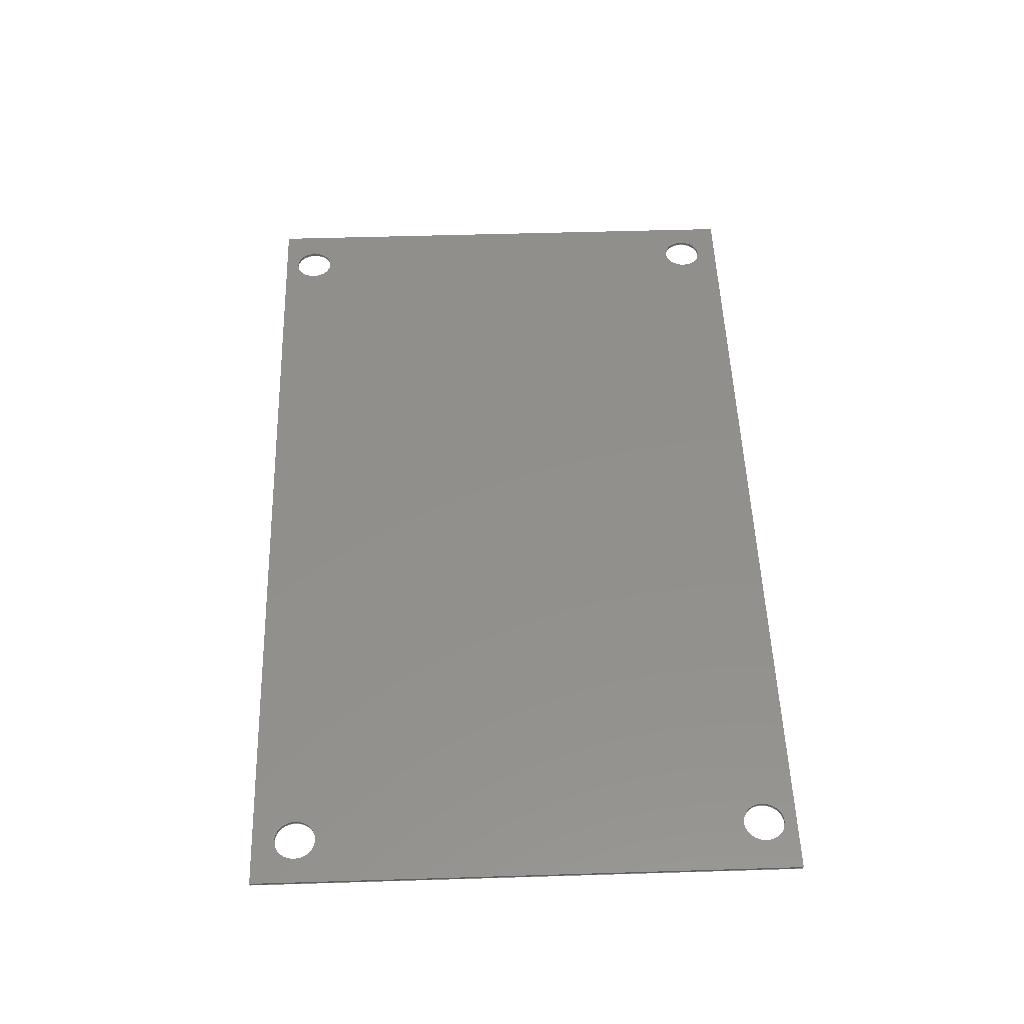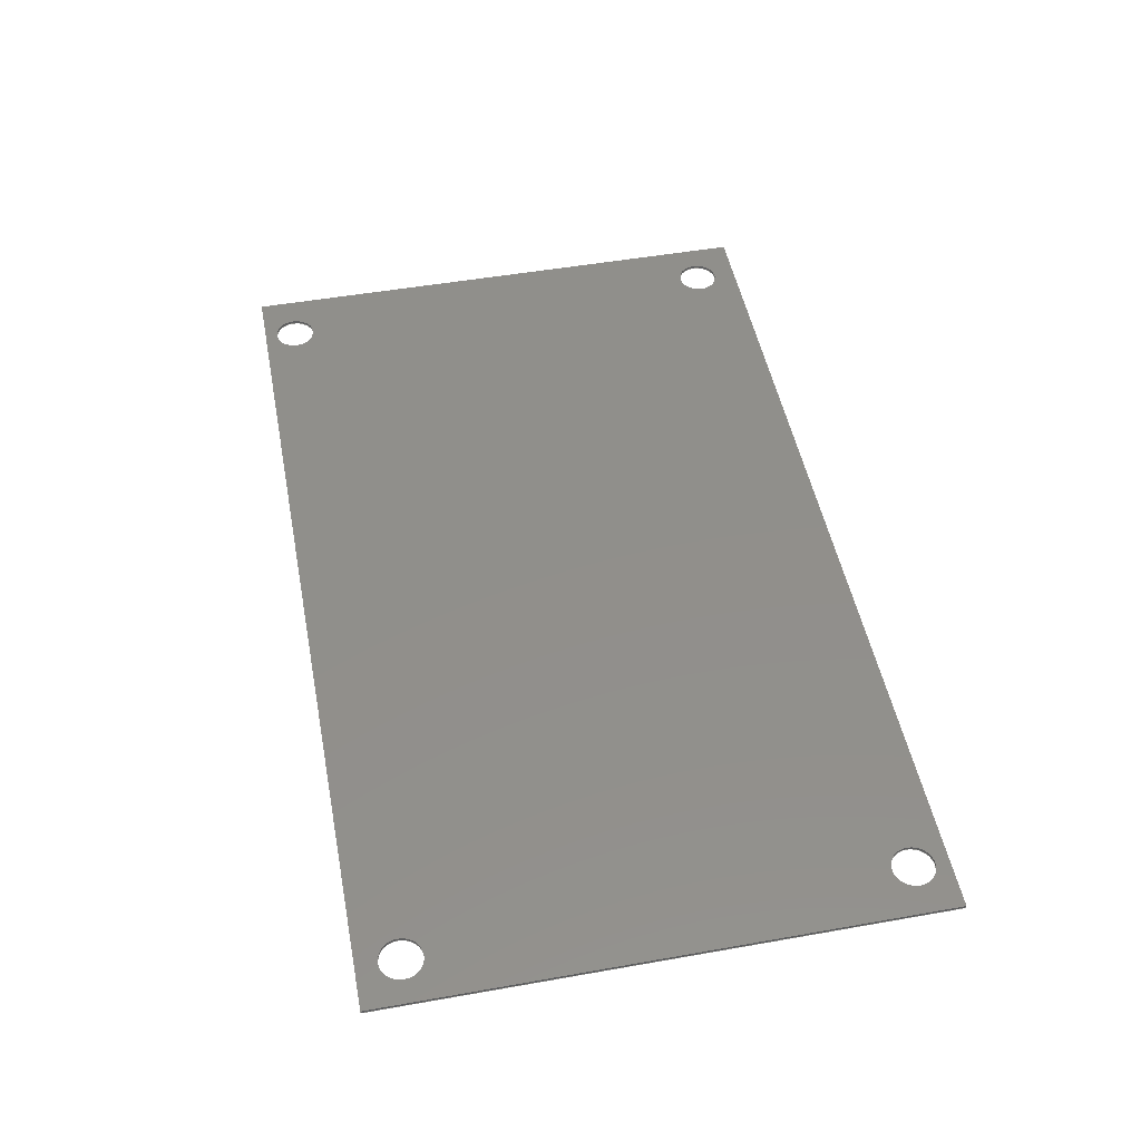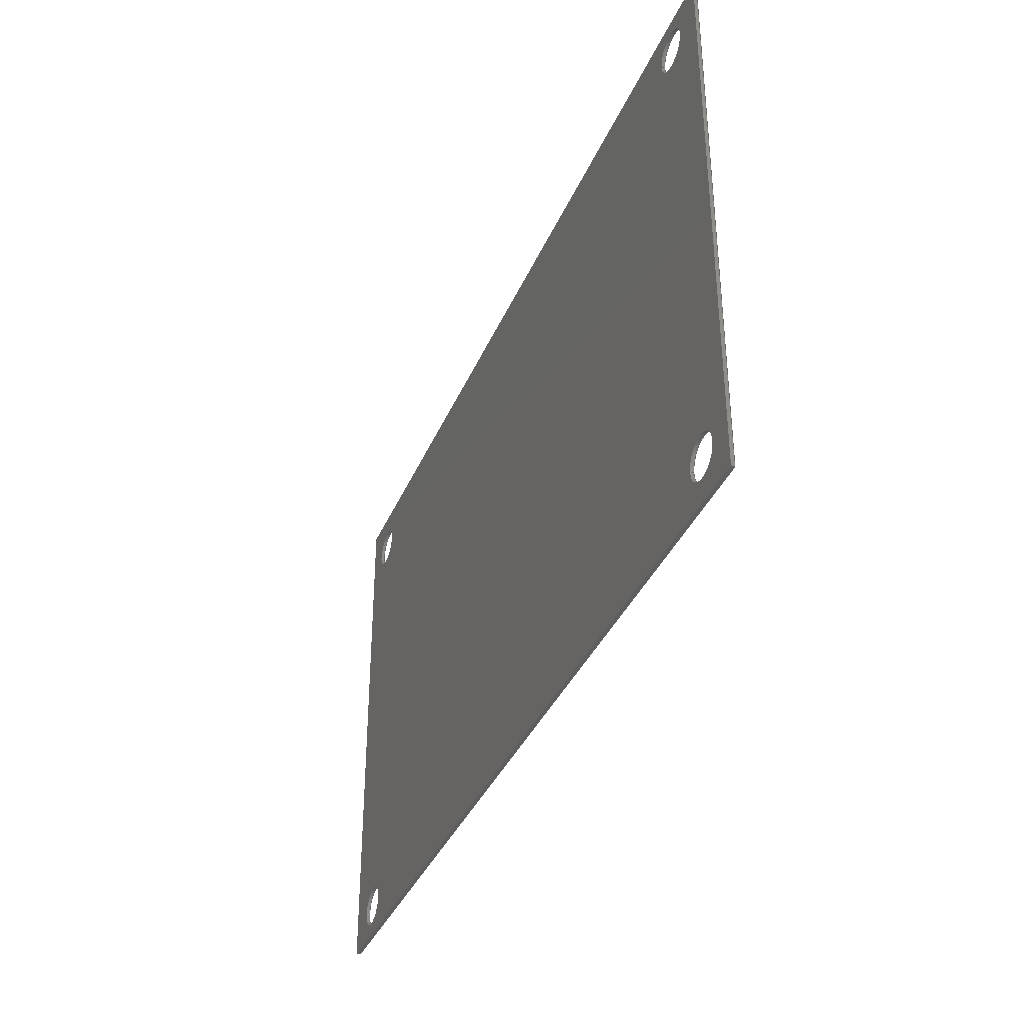
<metadata>
{"format":"step","ext":"step","renderer":"f3d","projection":"perspective","resolution":1024,"background":"white","views":[{"elev":52.1,"azim":88.1,"up":"+Z"},{"elev":49.9,"azim":-101.0,"up":"+Z"},{"elev":-36.6,"azim":68.9,"up":"+Y"}]}
</metadata>
<code>
ISO-10303-21;
DATA;
#1=(NAMED_UNIT(*)PLANE_ANGLE_UNIT()SI_UNIT($,.RADIAN.));
#2=PLANE_ANGLE_MEASURE_WITH_UNIT(PLANE_ANGLE_MEASURE(0.01745),#1);
#3=(CONVERSION_BASED_UNIT('DEGREE',#2)NAMED_UNIT(#4)PLANE_ANGLE_UNIT());
#4=DIMENSIONAL_EXPONENTS(0,0,0,0,0,0,0);
#5=(NAMED_UNIT(*)SI_UNIT($,.STERADIAN.)SOLID_ANGLE_UNIT());
#6=(LENGTH_UNIT()NAMED_UNIT(*)SI_UNIT(.MILLI.,.METRE.));
#7=UNCERTAINTY_MEASURE_WITH_UNIT(LENGTH_MEASURE(1e-05),#6,'DISTANCE_ACCURACY_VALUE','Maximum Tolerance applied to model');
#8=(GEOMETRIC_REPRESENTATION_CONTEXT(3)GLOBAL_UNCERTAINTY_ASSIGNED_CONTEXT((#7))GLOBAL_UNIT_ASSIGNED_CONTEXT((#6,#3,#5))REPRESENTATION_CONTEXT('','drive above'));
#9=CARTESIAN_POINT('',(0,0,0));
#10=DIRECTION('',(0,0,1));
#11=DIRECTION('',(1,0,0));
#12=AXIS2_PLACEMENT_3D('',#9,#10,#11);
#13=(NAMED_UNIT(*)PLANE_ANGLE_UNIT()SI_UNIT($,.RADIAN.));
#14=PLANE_ANGLE_MEASURE_WITH_UNIT(PLANE_ANGLE_MEASURE(0.01745),#13);
#15=(CONVERSION_BASED_UNIT('DEGREE',#14)NAMED_UNIT(#16)PLANE_ANGLE_UNIT());
#16=DIMENSIONAL_EXPONENTS(0,0,0,0,0,0,0);
#17=(NAMED_UNIT(*)SI_UNIT($,.STERADIAN.)SOLID_ANGLE_UNIT());
#18=(LENGTH_UNIT()NAMED_UNIT(*)SI_UNIT(.MILLI.,.METRE.));
#19=UNCERTAINTY_MEASURE_WITH_UNIT(LENGTH_MEASURE(1e-05),#18,'DISTANCE_ACCURACY_VALUE','Maximum Tolerance applied to model');
#20=(GEOMETRIC_REPRESENTATION_CONTEXT(3)GLOBAL_UNCERTAINTY_ASSIGNED_CONTEXT((#19))GLOBAL_UNIT_ASSIGNED_CONTEXT((#18,#15,#17))REPRESENTATION_CONTEXT('','Default'));
#21=CARTESIAN_POINT('',(0,0,0));
#22=DIRECTION('',(0,0,1));
#23=DIRECTION('',(1,0,0));
#24=AXIS2_PLACEMENT_3D('',#21,#22,#23);
#25=CARTESIAN_POINT('',(0,0,0));
#26=DIRECTION('',(0,0,1));
#27=DIRECTION('',(1,0,0));
#28=AXIS2_PLACEMENT_3D('',#25,#26,#27);
#29=ITEM_DEFINED_TRANSFORMATION('','',#28,#24);
#30=(REPRESENTATION_RELATIONSHIP('','',#378,#392)REPRESENTATION_RELATIONSHIP_WITH_TRANSFORMATION(#29)SHAPE_REPRESENTATION_RELATIONSHIP());
#31=NEXT_ASSEMBLY_USAGE_OCCURRENCE('Default_1','Default','Default',#396,#388,$);
#32=PRODUCT_DEFINITION_SHAPE('','',#31);
#33=CONTEXT_DEPENDENT_SHAPE_REPRESENTATION(#30,#32);
#34=CARTESIAN_POINT('',(250,-150,2));
#35=DIRECTION('',(-1,0,0));
#36=DIRECTION('',(0,0,1));
#37=AXIS2_PLACEMENT_3D('',#34,#35,#36);
#38=PLANE('',#37);
#39=CARTESIAN_POINT('',(250,-150,0));
#40=VERTEX_POINT('',#39);
#41=CARTESIAN_POINT('',(250,150,0));
#42=VERTEX_POINT('',#41);
#43=CARTESIAN_POINT('',(250,-150,0));
#44=DIRECTION('',(0,1,0));
#45=VECTOR('',#44,300);
#46=LINE('',#43,#45);
#47=EDGE_CURVE('',#40,#42,#46,.T.);
#48=ORIENTED_EDGE('',*,*,#47,.T.);
#49=CARTESIAN_POINT('',(250,150,2));
#50=VERTEX_POINT('',#49);
#51=CARTESIAN_POINT('',(250,150,2));
#52=DIRECTION('',(0,0,-1));
#53=VECTOR('',#52,2);
#54=LINE('',#51,#53);
#55=EDGE_CURVE('',#50,#42,#54,.T.);
#56=ORIENTED_EDGE('',*,*,#55,.F.);
#57=CARTESIAN_POINT('',(250,-150,2));
#58=VERTEX_POINT('',#57);
#59=CARTESIAN_POINT('',(250,-150,2));
#60=DIRECTION('',(0,1,0));
#61=VECTOR('',#60,300);
#62=LINE('',#59,#61);
#63=EDGE_CURVE('',#58,#50,#62,.T.);
#64=ORIENTED_EDGE('',*,*,#63,.F.);
#65=CARTESIAN_POINT('',(250,-150,2));
#66=DIRECTION('',(0,0,-1));
#67=VECTOR('',#66,2);
#68=LINE('',#65,#67);
#69=EDGE_CURVE('',#58,#40,#68,.T.);
#70=ORIENTED_EDGE('',*,*,#69,.T.);
#71=EDGE_LOOP('',(#48,#56,#64,#70));
#72=FACE_BOUND('',#71,.T.);
#73=ADVANCED_FACE('',(#72),#38,.F.);
#74=CARTESIAN_POINT('',(-250,150,2));
#75=DIRECTION('',(0,-1,0));
#76=DIRECTION('',(0,0,-1));
#77=AXIS2_PLACEMENT_3D('',#74,#75,#76);
#78=PLANE('',#77);
#79=CARTESIAN_POINT('',(-250,150,0));
#80=VERTEX_POINT('',#79);
#81=CARTESIAN_POINT('',(250,150,0));
#82=DIRECTION('',(-1,0,0));
#83=VECTOR('',#82,500);
#84=LINE('',#81,#83);
#85=EDGE_CURVE('',#42,#80,#84,.T.);
#86=ORIENTED_EDGE('',*,*,#85,.T.);
#87=CARTESIAN_POINT('',(-250,150,2));
#88=VERTEX_POINT('',#87);
#89=CARTESIAN_POINT('',(-250,150,2));
#90=DIRECTION('',(0,0,-1));
#91=VECTOR('',#90,2);
#92=LINE('',#89,#91);
#93=EDGE_CURVE('',#88,#80,#92,.T.);
#94=ORIENTED_EDGE('',*,*,#93,.F.);
#95=CARTESIAN_POINT('',(250,150,2));
#96=DIRECTION('',(-1,0,0));
#97=VECTOR('',#96,500);
#98=LINE('',#95,#97);
#99=EDGE_CURVE('',#50,#88,#98,.T.);
#100=ORIENTED_EDGE('',*,*,#99,.F.);
#101=ORIENTED_EDGE('',*,*,#55,.T.);
#102=EDGE_LOOP('',(#86,#94,#100,#101));
#103=FACE_BOUND('',#102,.T.);
#104=ADVANCED_FACE('',(#103),#78,.F.);
#105=CARTESIAN_POINT('',(-250,-150,2));
#106=DIRECTION('',(1,0,0));
#107=DIRECTION('',(0,0,-1));
#108=AXIS2_PLACEMENT_3D('',#105,#106,#107);
#109=PLANE('',#108);
#110=CARTESIAN_POINT('',(-250,-150,0));
#111=VERTEX_POINT('',#110);
#112=CARTESIAN_POINT('',(-250,150,0));
#113=DIRECTION('',(0,-1,0));
#114=VECTOR('',#113,300);
#115=LINE('',#112,#114);
#116=EDGE_CURVE('',#80,#111,#115,.T.);
#117=ORIENTED_EDGE('',*,*,#116,.T.);
#118=CARTESIAN_POINT('',(-250,-150,2));
#119=VERTEX_POINT('',#118);
#120=CARTESIAN_POINT('',(-250,-150,2));
#121=DIRECTION('',(0,0,-1));
#122=VECTOR('',#121,2);
#123=LINE('',#120,#122);
#124=EDGE_CURVE('',#119,#111,#123,.T.);
#125=ORIENTED_EDGE('',*,*,#124,.F.);
#126=CARTESIAN_POINT('',(-250,150,2));
#127=DIRECTION('',(0,-1,0));
#128=VECTOR('',#127,300);
#129=LINE('',#126,#128);
#130=EDGE_CURVE('',#88,#119,#129,.T.);
#131=ORIENTED_EDGE('',*,*,#130,.F.);
#132=ORIENTED_EDGE('',*,*,#93,.T.);
#133=EDGE_LOOP('',(#117,#125,#131,#132));
#134=FACE_BOUND('',#133,.T.);
#135=ADVANCED_FACE('',(#134),#109,.F.);
#136=CARTESIAN_POINT('',(-250,-150,2));
#137=DIRECTION('',(0,1,0));
#138=DIRECTION('',(0,-0,1));
#139=AXIS2_PLACEMENT_3D('',#136,#137,#138);
#140=PLANE('',#139);
#141=CARTESIAN_POINT('',(-250,-150,0));
#142=DIRECTION('',(1,0,-0));
#143=VECTOR('',#142,500);
#144=LINE('',#141,#143);
#145=EDGE_CURVE('',#111,#40,#144,.T.);
#146=ORIENTED_EDGE('',*,*,#145,.T.);
#147=ORIENTED_EDGE('',*,*,#69,.F.);
#148=CARTESIAN_POINT('',(-250,-150,2));
#149=DIRECTION('',(1,0,-0));
#150=VECTOR('',#149,500);
#151=LINE('',#148,#150);
#152=EDGE_CURVE('',#119,#58,#151,.T.);
#153=ORIENTED_EDGE('',*,*,#152,.F.);
#154=ORIENTED_EDGE('',*,*,#124,.T.);
#155=EDGE_LOOP('',(#146,#147,#153,#154));
#156=FACE_BOUND('',#155,.T.);
#157=ADVANCED_FACE('',(#156),#140,.F.);
#158=CARTESIAN_POINT('',(0,0,2));
#159=DIRECTION('',(0,0,-1));
#160=DIRECTION('',(-1,0,0));
#161=AXIS2_PLACEMENT_3D('',#158,#159,#160);
#162=PLANE('',#161);
#163=CARTESIAN_POINT('',(-235,-131.4,2));
#164=VERTEX_POINT('',#163);
#165=CARTESIAN_POINT('',(-223.5,-131.4,2));
#166=DIRECTION('',(0,0,-1));
#167=DIRECTION('',(-1,0,0));
#168=AXIS2_PLACEMENT_3D('',#165,#166,#167);
#169=CIRCLE('',#168,11.5);
#170=EDGE_CURVE('',#164,#164,#169,.T.);
#171=ORIENTED_EDGE('',*,*,#170,.T.);
#172=EDGE_LOOP('',(#171));
#173=FACE_BOUND('',#172,.T.);
#174=CARTESIAN_POINT('',(-237.7,127.5,2));
#175=VERTEX_POINT('',#174);
#176=CARTESIAN_POINT('',(-226.2,127.5,2));
#177=DIRECTION('',(0,0,-1));
#178=DIRECTION('',(-1,0,0));
#179=AXIS2_PLACEMENT_3D('',#176,#177,#178);
#180=CIRCLE('',#179,11.5);
#181=EDGE_CURVE('',#175,#175,#180,.T.);
#182=ORIENTED_EDGE('',*,*,#181,.T.);
#183=EDGE_LOOP('',(#182));
#184=FACE_BOUND('',#183,.T.);
#185=CARTESIAN_POINT('',(210.8,132.1,2));
#186=VERTEX_POINT('',#185);
#187=CARTESIAN_POINT('',(222.3,132.1,2));
#188=DIRECTION('',(0,0,-1));
#189=DIRECTION('',(-1,0,0));
#190=AXIS2_PLACEMENT_3D('',#187,#188,#189);
#191=CIRCLE('',#190,11.5);
#192=EDGE_CURVE('',#186,#186,#191,.T.);
#193=ORIENTED_EDGE('',*,*,#192,.T.);
#194=EDGE_LOOP('',(#193));
#195=FACE_BOUND('',#194,.T.);
#196=CARTESIAN_POINT('',(213.4,-126.8,2));
#197=VERTEX_POINT('',#196);
#198=CARTESIAN_POINT('',(224.9,-126.8,2));
#199=DIRECTION('',(0,0,-1));
#200=DIRECTION('',(-1,0,0));
#201=AXIS2_PLACEMENT_3D('',#198,#199,#200);
#202=CIRCLE('',#201,11.5);
#203=EDGE_CURVE('',#197,#197,#202,.T.);
#204=ORIENTED_EDGE('',*,*,#203,.T.);
#205=EDGE_LOOP('',(#204));
#206=FACE_BOUND('',#205,.T.);
#207=ORIENTED_EDGE('',*,*,#63,.T.);
#208=ORIENTED_EDGE('',*,*,#99,.T.);
#209=ORIENTED_EDGE('',*,*,#130,.T.);
#210=ORIENTED_EDGE('',*,*,#152,.T.);
#211=EDGE_LOOP('',(#207,#208,#209,#210));
#212=FACE_BOUND('',#211,.T.);
#213=ADVANCED_FACE('',(#173,#184,#195,#206,#212),#162,.F.);
#214=CARTESIAN_POINT('',(0,0,0));
#215=DIRECTION('',(0,0,-1));
#216=DIRECTION('',(-1,0,0));
#217=AXIS2_PLACEMENT_3D('',#214,#215,#216);
#218=PLANE('',#217);
#219=CARTESIAN_POINT('',(-235,-131.4,0));
#220=VERTEX_POINT('',#219);
#221=CARTESIAN_POINT('',(-217.8,-121.5,0));
#222=VERTEX_POINT('',#221);
#223=CARTESIAN_POINT('',(-223.5,-131.4,0));
#224=DIRECTION('',(0,0,-1));
#225=DIRECTION('',(0.5,0.866,0));
#226=AXIS2_PLACEMENT_3D('',#223,#224,#225);
#227=CIRCLE('',#226,11.5);
#228=EDGE_CURVE('',#220,#222,#227,.T.);
#229=ORIENTED_EDGE('',*,*,#228,.F.);
#230=CARTESIAN_POINT('',(-223.5,-131.4,0));
#231=DIRECTION('',(0,0,-1));
#232=DIRECTION('',(0.5,0.866,0));
#233=AXIS2_PLACEMENT_3D('',#230,#231,#232);
#234=CIRCLE('',#233,11.5);
#235=EDGE_CURVE('',#222,#220,#234,.T.);
#236=ORIENTED_EDGE('',*,*,#235,.F.);
#237=EDGE_LOOP('',(#229,#236));
#238=FACE_BOUND('',#237,.T.);
#239=CARTESIAN_POINT('',(-237.7,127.5,0));
#240=VERTEX_POINT('',#239);
#241=CARTESIAN_POINT('',(-214.7,127.5,0));
#242=VERTEX_POINT('',#241);
#243=CARTESIAN_POINT('',(-226.2,127.5,0));
#244=DIRECTION('',(0,0,-1));
#245=DIRECTION('',(1,0,0));
#246=AXIS2_PLACEMENT_3D('',#243,#244,#245);
#247=CIRCLE('',#246,11.5);
#248=EDGE_CURVE('',#240,#242,#247,.T.);
#249=ORIENTED_EDGE('',*,*,#248,.F.);
#250=CARTESIAN_POINT('',(-226.2,127.5,0));
#251=DIRECTION('',(0,0,-1));
#252=DIRECTION('',(1,0,0));
#253=AXIS2_PLACEMENT_3D('',#250,#251,#252);
#254=CIRCLE('',#253,11.5);
#255=EDGE_CURVE('',#242,#240,#254,.T.);
#256=ORIENTED_EDGE('',*,*,#255,.F.);
#257=EDGE_LOOP('',(#249,#256));
#258=FACE_BOUND('',#257,.T.);
#259=CARTESIAN_POINT('',(210.8,132.1,0));
#260=VERTEX_POINT('',#259);
#261=CARTESIAN_POINT('',(216.5,122.2,0));
#262=VERTEX_POINT('',#261);
#263=CARTESIAN_POINT('',(222.3,132.1,0));
#264=DIRECTION('',(-0,0,-1));
#265=DIRECTION('',(-0.5,-0.866,0));
#266=AXIS2_PLACEMENT_3D('',#263,#264,#265);
#267=CIRCLE('',#266,11.5);
#268=EDGE_CURVE('',#260,#262,#267,.T.);
#269=ORIENTED_EDGE('',*,*,#268,.F.);
#270=CARTESIAN_POINT('',(222.3,132.1,0));
#271=DIRECTION('',(-0,0,-1));
#272=DIRECTION('',(-0.5,-0.866,0));
#273=AXIS2_PLACEMENT_3D('',#270,#271,#272);
#274=CIRCLE('',#273,11.5);
#275=EDGE_CURVE('',#262,#260,#274,.T.);
#276=ORIENTED_EDGE('',*,*,#275,.F.);
#277=EDGE_LOOP('',(#269,#276));
#278=FACE_BOUND('',#277,.T.);
#279=CARTESIAN_POINT('',(213.4,-126.8,0));
#280=VERTEX_POINT('',#279);
#281=CARTESIAN_POINT('',(224.9,-126.8,0));
#282=DIRECTION('',(0,0,-1));
#283=DIRECTION('',(-1,0,0));
#284=AXIS2_PLACEMENT_3D('',#281,#282,#283);
#285=CIRCLE('',#284,11.5);
#286=EDGE_CURVE('',#280,#280,#285,.T.);
#287=ORIENTED_EDGE('',*,*,#286,.F.);
#288=EDGE_LOOP('',(#287));
#289=FACE_BOUND('',#288,.T.);
#290=ORIENTED_EDGE('',*,*,#47,.F.);
#291=ORIENTED_EDGE('',*,*,#145,.F.);
#292=ORIENTED_EDGE('',*,*,#116,.F.);
#293=ORIENTED_EDGE('',*,*,#85,.F.);
#294=EDGE_LOOP('',(#290,#291,#292,#293));
#295=FACE_BOUND('',#294,.T.);
#296=ADVANCED_FACE('',(#238,#258,#278,#289,#295),#218,.T.);
#297=CARTESIAN_POINT('',(224.9,-126.8,10));
#298=DIRECTION('',(0,0,-1));
#299=DIRECTION('',(-1,0,0));
#300=AXIS2_PLACEMENT_3D('',#297,#298,#299);
#301=CYLINDRICAL_SURFACE('',#300,11.5);
#302=CARTESIAN_POINT('',(213.4,-126.8,0));
#303=DIRECTION('',(-0,-0,1));
#304=VECTOR('',#303,2);
#305=LINE('',#302,#304);
#306=EDGE_CURVE('',#280,#197,#305,.T.);
#307=ORIENTED_EDGE('',*,*,#306,.F.);
#308=ORIENTED_EDGE('',*,*,#286,.T.);
#309=ORIENTED_EDGE('',*,*,#306,.T.);
#310=ORIENTED_EDGE('',*,*,#203,.F.);
#311=EDGE_LOOP('',(#307,#308,#309,#310));
#312=FACE_BOUND('',#311,.T.);
#313=ADVANCED_FACE('',(#312),#301,.F.);
#314=CARTESIAN_POINT('',(222.3,132.1,10));
#315=DIRECTION('',(0,0,-1));
#316=DIRECTION('',(-1,0,0));
#317=AXIS2_PLACEMENT_3D('',#314,#315,#316);
#318=CYLINDRICAL_SURFACE('',#317,11.5);
#319=CARTESIAN_POINT('',(210.8,132.1,0));
#320=DIRECTION('',(-0,-0,1));
#321=VECTOR('',#320,2);
#322=LINE('',#319,#321);
#323=EDGE_CURVE('',#260,#186,#322,.T.);
#324=ORIENTED_EDGE('',*,*,#323,.F.);
#325=ORIENTED_EDGE('',*,*,#268,.T.);
#326=ORIENTED_EDGE('',*,*,#275,.T.);
#327=ORIENTED_EDGE('',*,*,#323,.T.);
#328=ORIENTED_EDGE('',*,*,#192,.F.);
#329=EDGE_LOOP('',(#324,#325,#326,#327,#328));
#330=FACE_BOUND('',#329,.T.);
#331=ADVANCED_FACE('',(#330),#318,.F.);
#332=CARTESIAN_POINT('',(-226.2,127.5,10));
#333=DIRECTION('',(0,0,-1));
#334=DIRECTION('',(-1,0,0));
#335=AXIS2_PLACEMENT_3D('',#332,#333,#334);
#336=CYLINDRICAL_SURFACE('',#335,11.5);
#337=CARTESIAN_POINT('',(-237.7,127.5,0));
#338=DIRECTION('',(-0,-0,1));
#339=VECTOR('',#338,2);
#340=LINE('',#337,#339);
#341=EDGE_CURVE('',#240,#175,#340,.T.);
#342=ORIENTED_EDGE('',*,*,#341,.F.);
#343=ORIENTED_EDGE('',*,*,#248,.T.);
#344=ORIENTED_EDGE('',*,*,#255,.T.);
#345=ORIENTED_EDGE('',*,*,#341,.T.);
#346=ORIENTED_EDGE('',*,*,#181,.F.);
#347=EDGE_LOOP('',(#342,#343,#344,#345,#346));
#348=FACE_BOUND('',#347,.T.);
#349=ADVANCED_FACE('',(#348),#336,.F.);
#350=CARTESIAN_POINT('',(-223.5,-131.4,10));
#351=DIRECTION('',(0,0,-1));
#352=DIRECTION('',(-1,0,0));
#353=AXIS2_PLACEMENT_3D('',#350,#351,#352);
#354=CYLINDRICAL_SURFACE('',#353,11.5);
#355=CARTESIAN_POINT('',(-235,-131.4,0));
#356=DIRECTION('',(-0,-0,1));
#357=VECTOR('',#356,2);
#358=LINE('',#355,#357);
#359=EDGE_CURVE('',#220,#164,#358,.T.);
#360=ORIENTED_EDGE('',*,*,#359,.F.);
#361=ORIENTED_EDGE('',*,*,#228,.T.);
#362=ORIENTED_EDGE('',*,*,#235,.T.);
#363=ORIENTED_EDGE('',*,*,#359,.T.);
#364=ORIENTED_EDGE('',*,*,#170,.F.);
#365=EDGE_LOOP('',(#360,#361,#362,#363,#364));
#366=FACE_BOUND('',#365,.T.);
#367=ADVANCED_FACE('',(#366),#354,.F.);
#368=CLOSED_SHELL('',(#73,#104,#135,#157,#213,#296,#313,#331,#349,#367));
#369=MANIFOLD_SOLID_BREP('',#368);
#370=COLOUR_RGB('',0.7922,0.8196,0.9333);
#371=FILL_AREA_STYLE_COLOUR('',#370);
#372=FILL_AREA_STYLE('',(#371));
#373=SURFACE_STYLE_FILL_AREA(#372);
#374=SURFACE_SIDE_STYLE('',(#373));
#375=SURFACE_STYLE_USAGE(.BOTH.,#374);
#376=PRESENTATION_STYLE_ASSIGNMENT((#375));
#377=STYLED_ITEM('',(#376),#369);
#378=SHAPE_REPRESENTATION('Default',(#24),#20);
#379=ADVANCED_BREP_SHAPE_REPRESENTATION('Default',(#369),#20);
#380=SHAPE_REPRESENTATION_RELATIONSHIP('','',#378,#379);
#381=APPLICATION_CONTEXT('configuration controlled 3D design of mechanical parts and assemblies');
#382=APPLICATION_PROTOCOL_DEFINITION('international standard','configuration_control_3d_design_ed2_mim',2004,#381);
#383=PRODUCT_CONTEXT('',#381,'mechanical');
#384=PRODUCT_DEFINITION_CONTEXT('part definition',#381,'design');
#385=PRODUCT('Default','Default','',(#383));
#386=PRODUCT_RELATED_PRODUCT_CATEGORY('part','',(#385));
#387=PRODUCT_DEFINITION_FORMATION_WITH_SPECIFIED_SOURCE('','',#385,.NOT_KNOWN.);
#388=PRODUCT_DEFINITION('design','',#387,#384);
#389=PRODUCT_DEFINITION_SHAPE('','',#388);
#390=SHAPE_DEFINITION_REPRESENTATION(#389,#378);
#391=DRAUGHTING_MODEL('',(),#20);
#392=SHAPE_REPRESENTATION('drive above',(#12,#28),#8);
#393=PRODUCT('drive above','drive above','',(#383));
#394=PRODUCT_RELATED_PRODUCT_CATEGORY('part','',(#393));
#395=PRODUCT_DEFINITION_FORMATION_WITH_SPECIFIED_SOURCE('','',#393,.NOT_KNOWN.);
#396=PRODUCT_DEFINITION('design','',#395,#384);
#397=PRODUCT_DEFINITION_SHAPE('','',#396);
#398=SHAPE_DEFINITION_REPRESENTATION(#397,#392);
#399=DRAUGHTING_MODEL('',(),#8);
#400=MECHANICAL_DESIGN_GEOMETRIC_PRESENTATION_REPRESENTATION('',(#377),#8);
ENDSEC;
END-ISO-10303-21;

</code>
